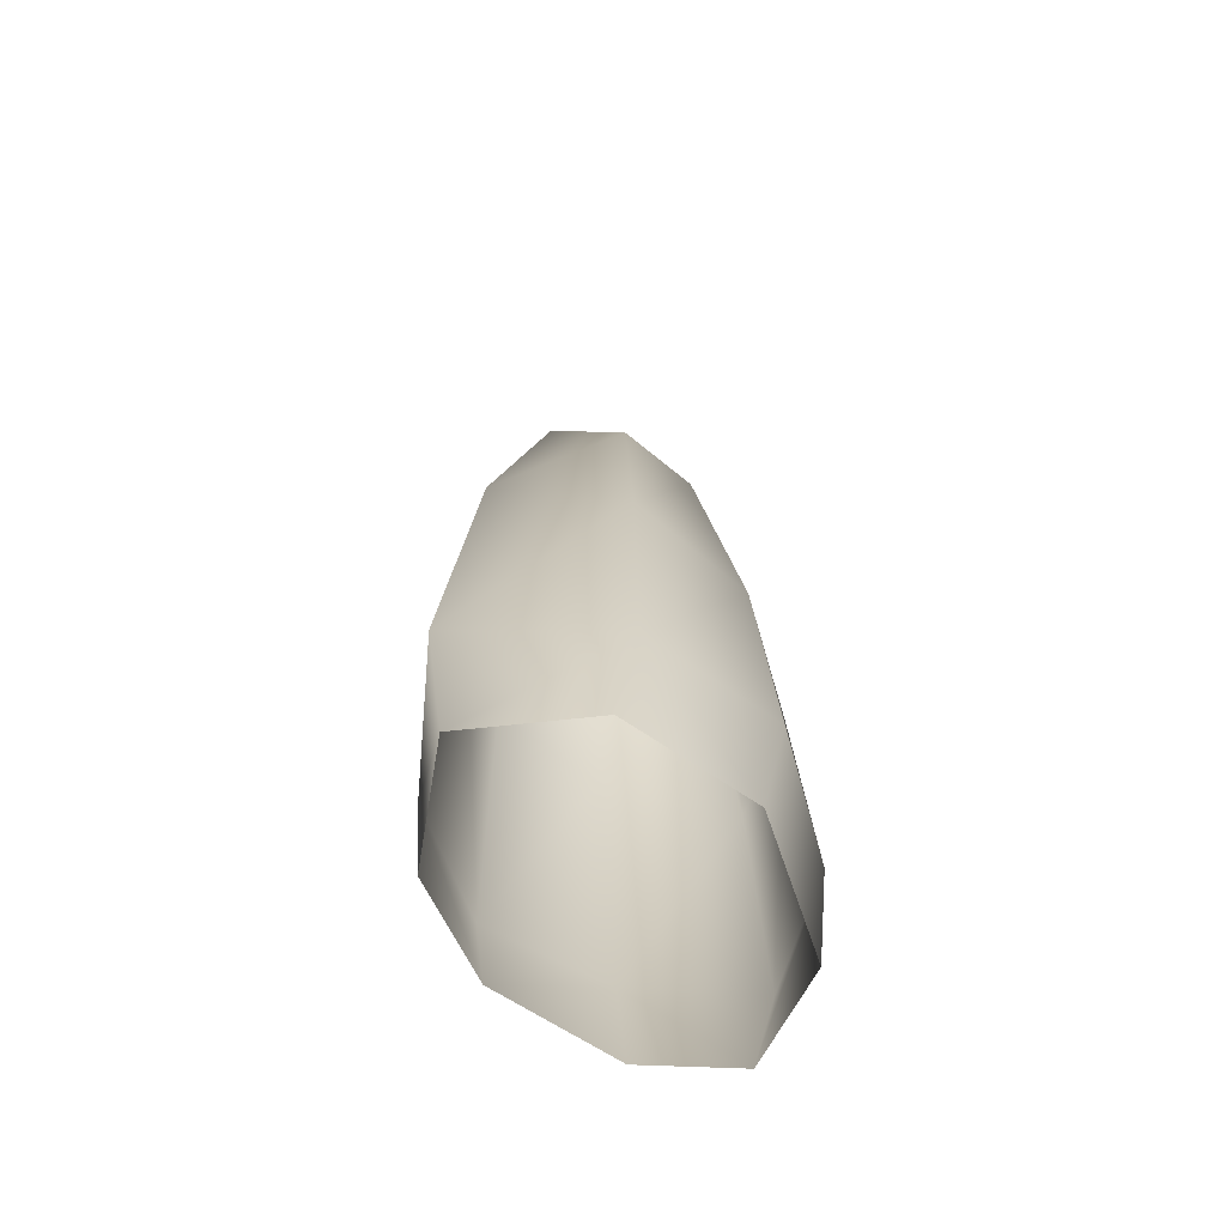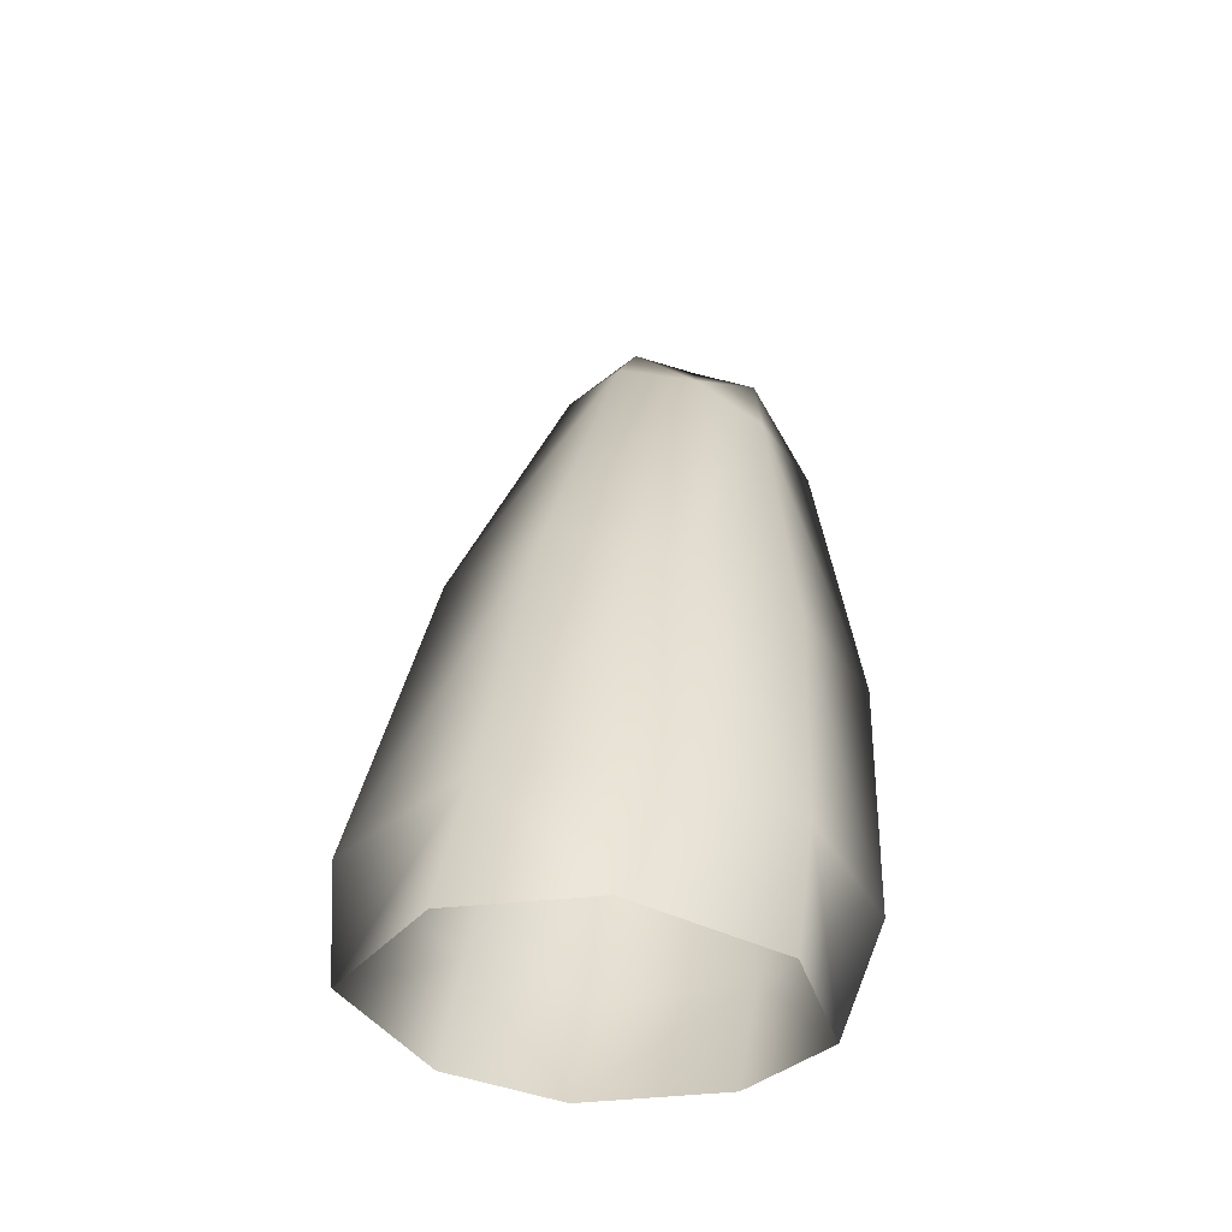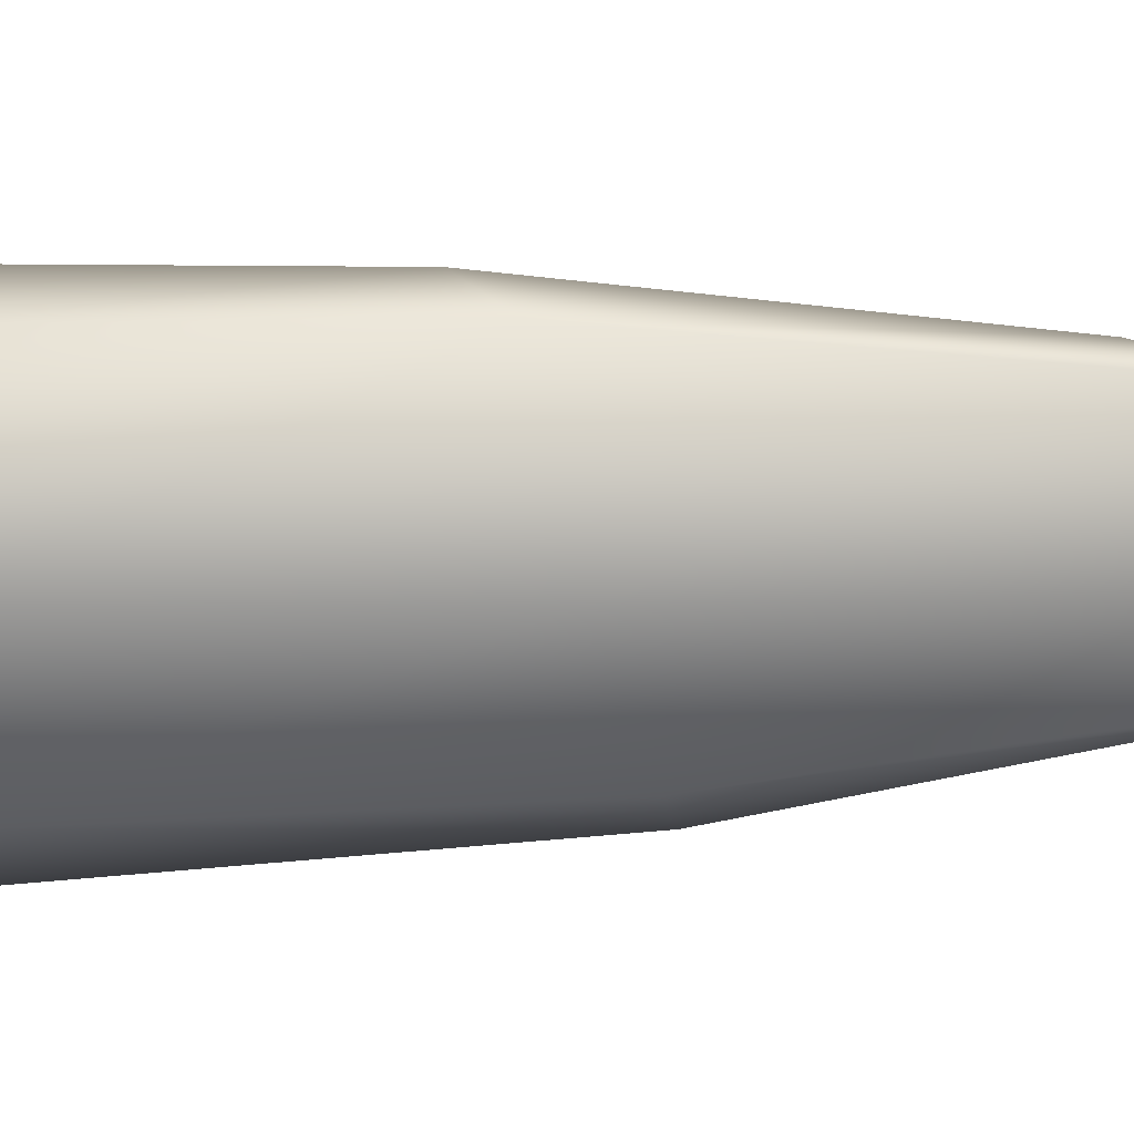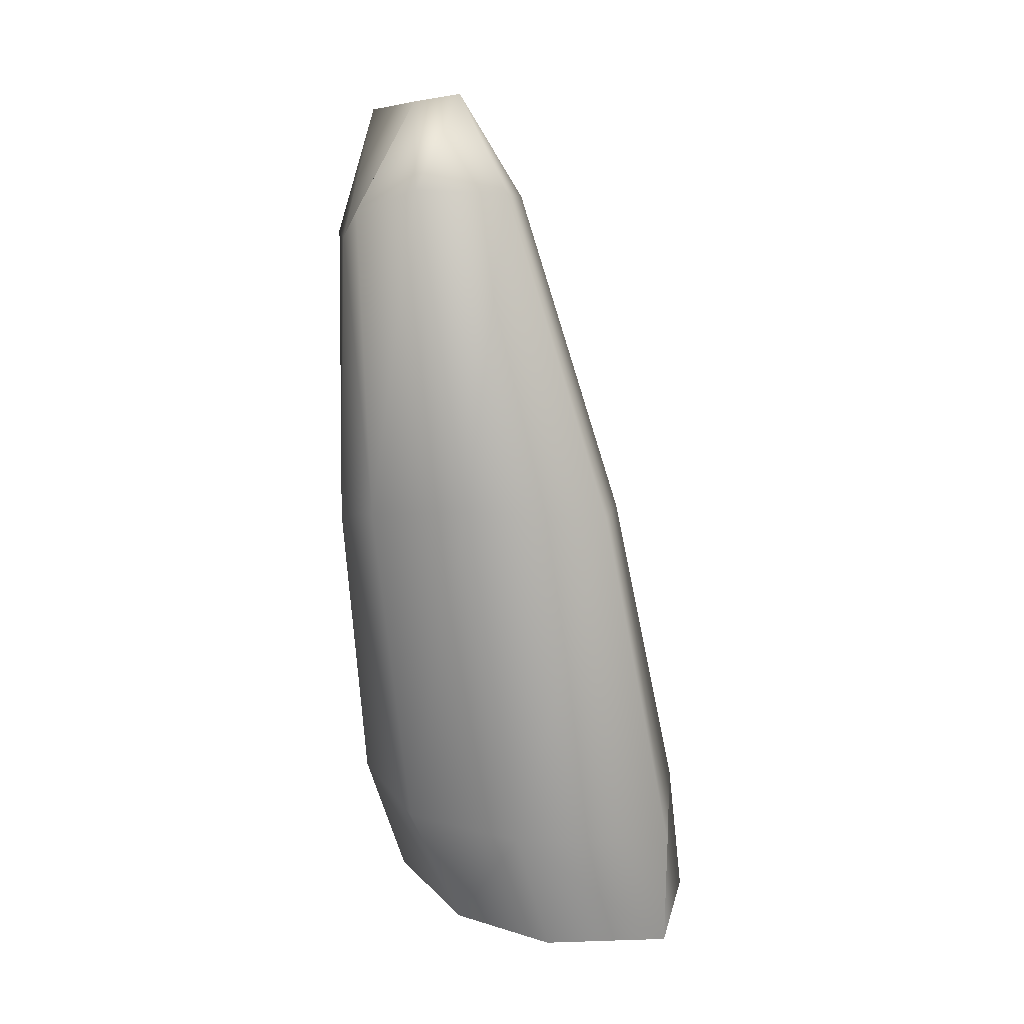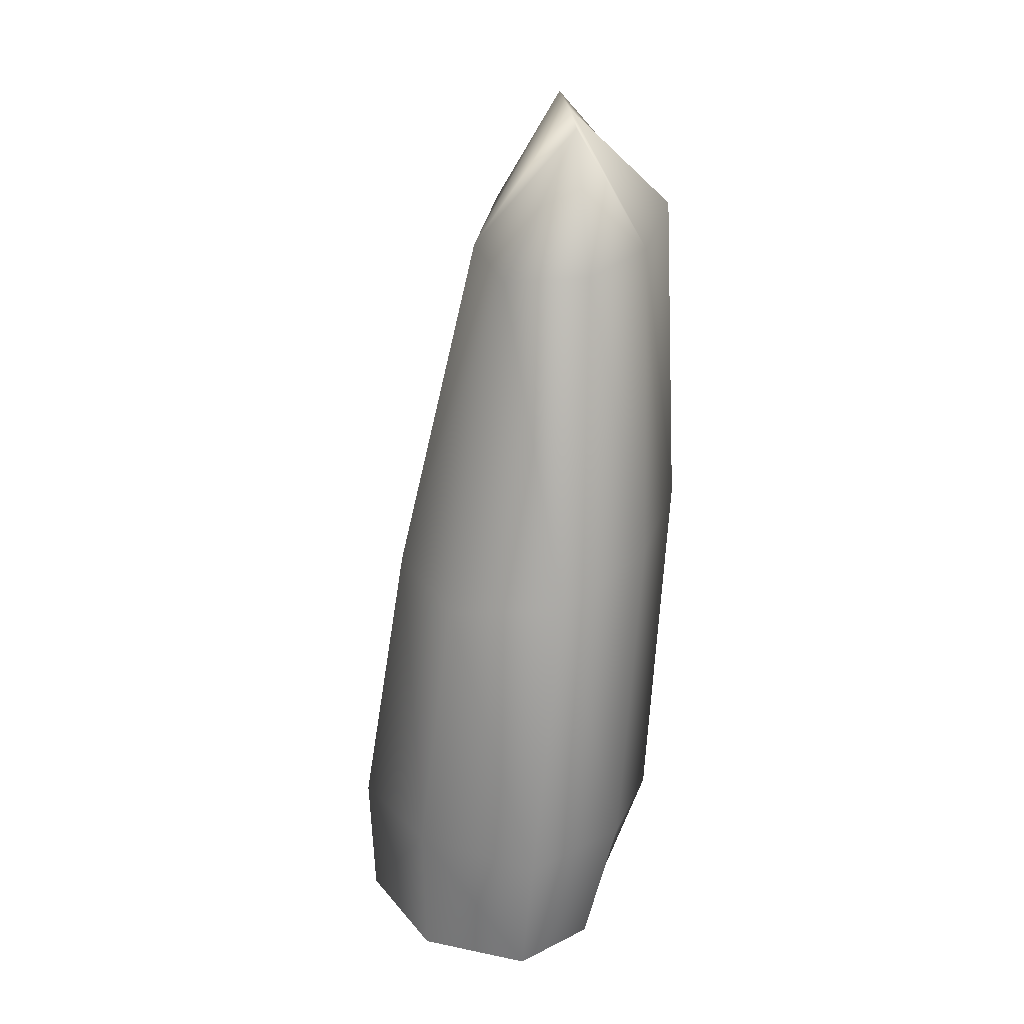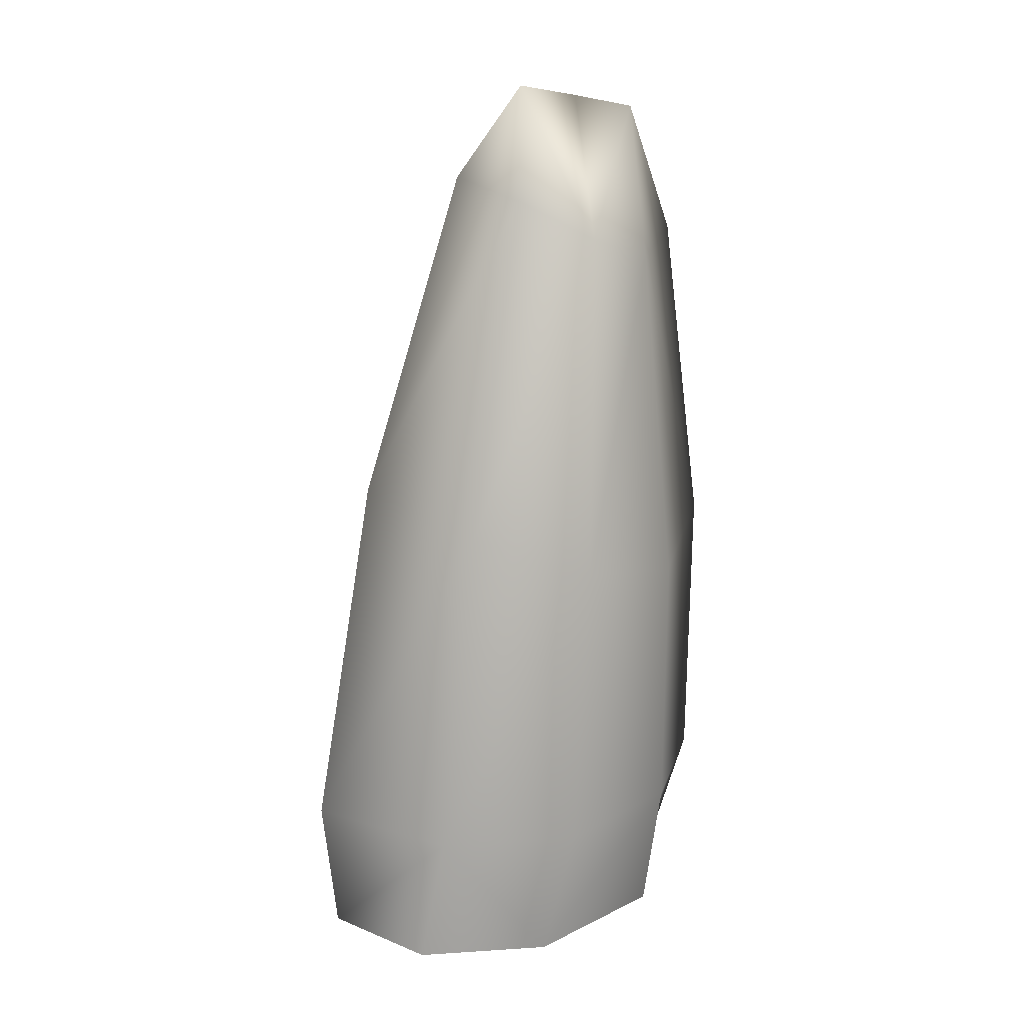
<metadata>
{"format":"obj","ext":"obj","renderer":"f3d","projection":"perspective","resolution":1024,"background":"white","views":[{"elev":-58.2,"azim":-119.8,"up":"+Y"},{"elev":-46.0,"azim":-76.2,"up":"+Y"},{"elev":31.5,"azim":84.7,"up":"+Z"},{"elev":20.0,"azim":156.4,"up":"+Y"},{"elev":16.2,"azim":17.5,"up":"+Y"},{"elev":19.8,"azim":-89.7,"up":"+Y"}]}
</metadata>
<code>
g Box12
v -8283 467 5114
v -8219 559.6 5101
v -8238 568.6 5062
v -8283 494.5 5061
v -8164 467.5 5102
v -8159 494 5059
v -8203 549.9 5142
v -8306 41.71 5171
v -8283 218.3 5174
v -8341 234.3 5113
v -8376 41.71 5102
v -8215 41.71 5196
v -8193 237.9 5200
v -8347 264 5028
v -8300 285.7 4951
v -8336 41.71 4912
v -8388 41.71 5007
v -8209 293.3 4985
v -8157 281.6 5036
v -8177 41.71 5024
v -8235 41.71 4957
v -8175 41.71 5115
v -8159 255.7 5112
v -8253 506.4 5017
v -8193 510.4 5033
v -8185 457.8 5173
v -8249 448.3 5153
v -8231 -48.93 5166
v -8308 -48.93 5159
v -8380 -48.93 5081
v -8212 -48.93 5015
v -8200 -48.93 5107
v -8341 -48.93 4922
v -8258 -48.93 4953
v -8391 -48.93 4990
f 33 35 17
f 17 11 10
f 17 16 33
f 16 17 14
f 10 14 17
f 14 10 1
f 27 1 10
f 1 27 7
f 26 7 27
f 7 26 5
f 2 5 6
f 5 2 7
f 1 7 2
f 30 17 35
f 17 30 11
f 8 11 30
f 11 8 10
f 9 10 8
f 10 9 27
f 13 27 9
f 27 13 26
f 23 26 13
f 26 23 5
f 19 5 23
f 5 19 6
f 25 6 19
f 6 25 2
f 3 2 25
f 2 3 1
f 4 1 3
f 1 4 14
f 4 3 24
f 25 24 3
f 24 25 18
f 19 18 25
f 18 19 20
f 23 20 19
f 20 23 22
f 13 22 23
f 22 13 12
f 9 12 13
f 12 9 8
f 22 12 28
f 8 28 12
f 28 8 29
f 30 29 8
f 4 24 15
f 18 15 24
f 15 18 21
f 20 21 18
f 21 20 31
f 22 31 20
f 31 22 32
f 28 32 22
f 31 34 21
f 15 14 4
f 14 15 16
f 21 16 15
f 16 21 33
f 34 33 21

</code>
